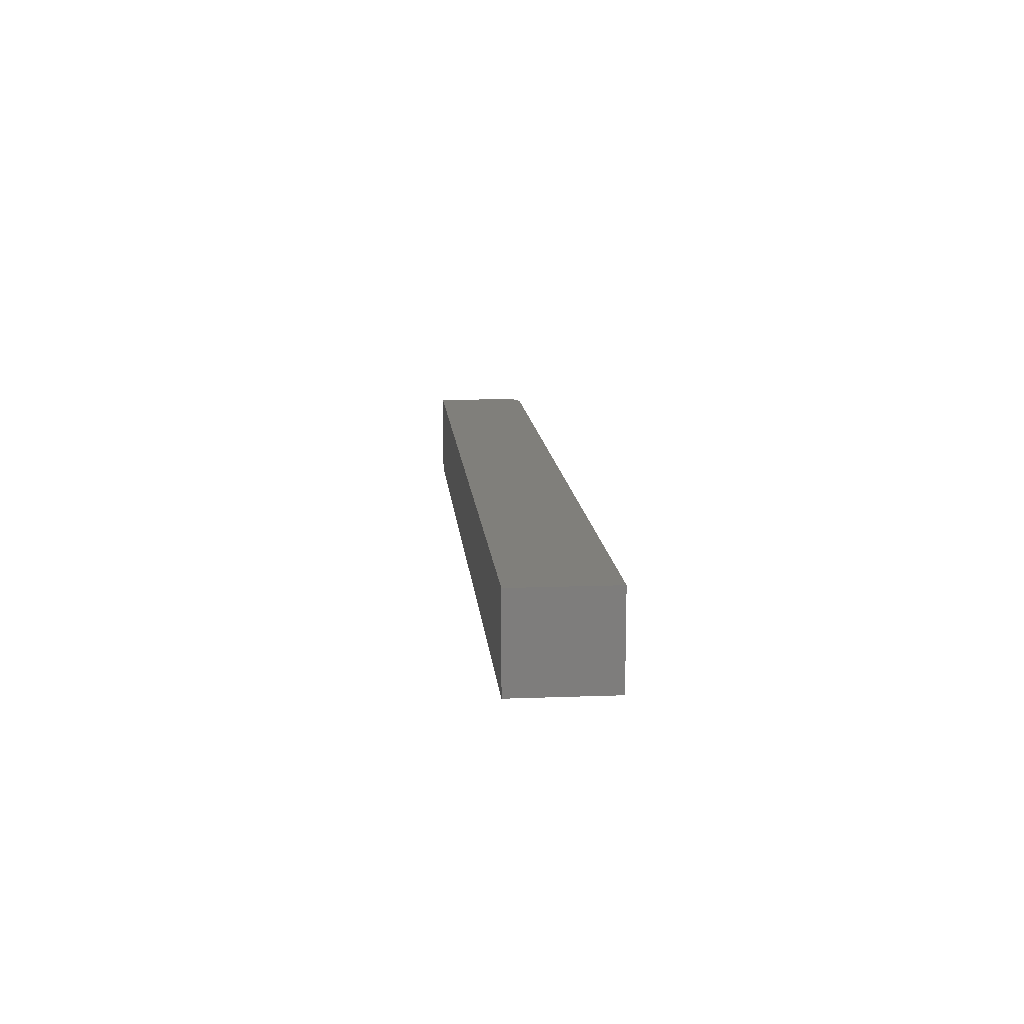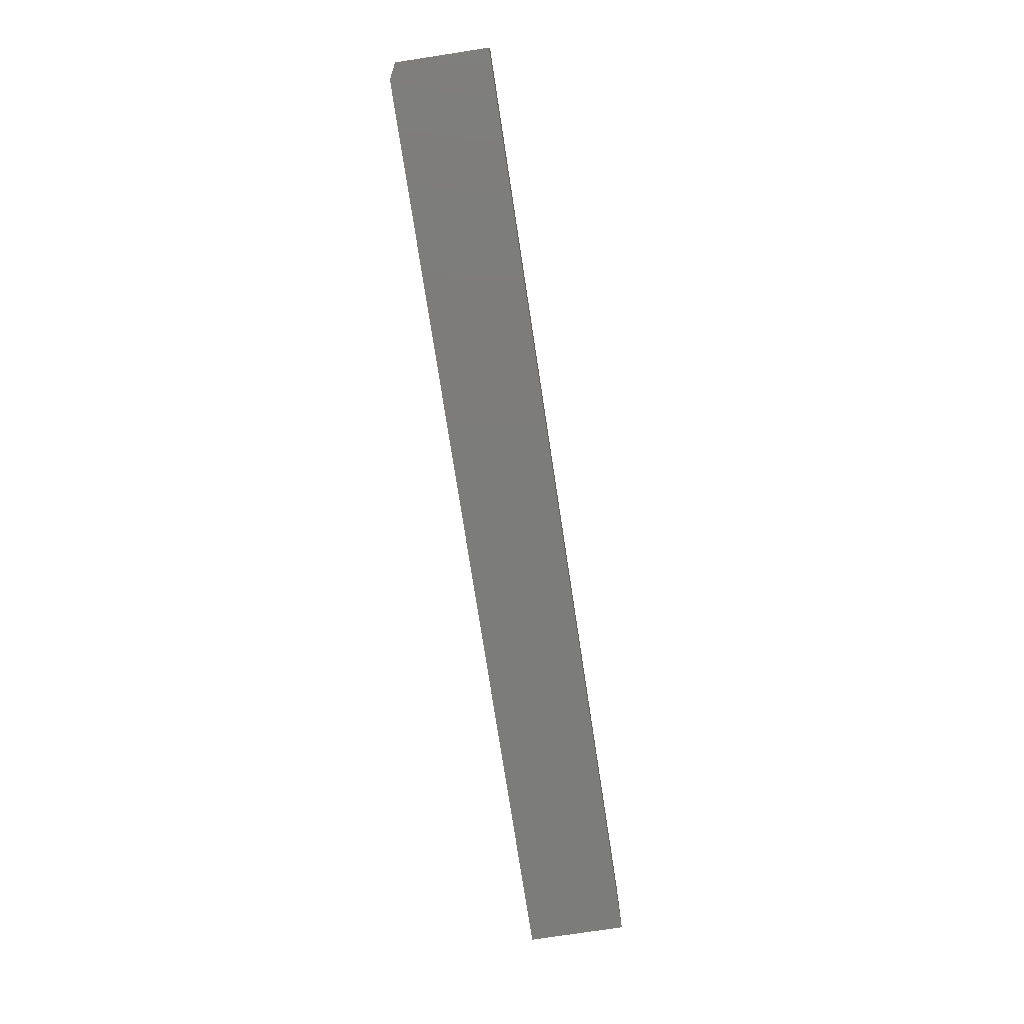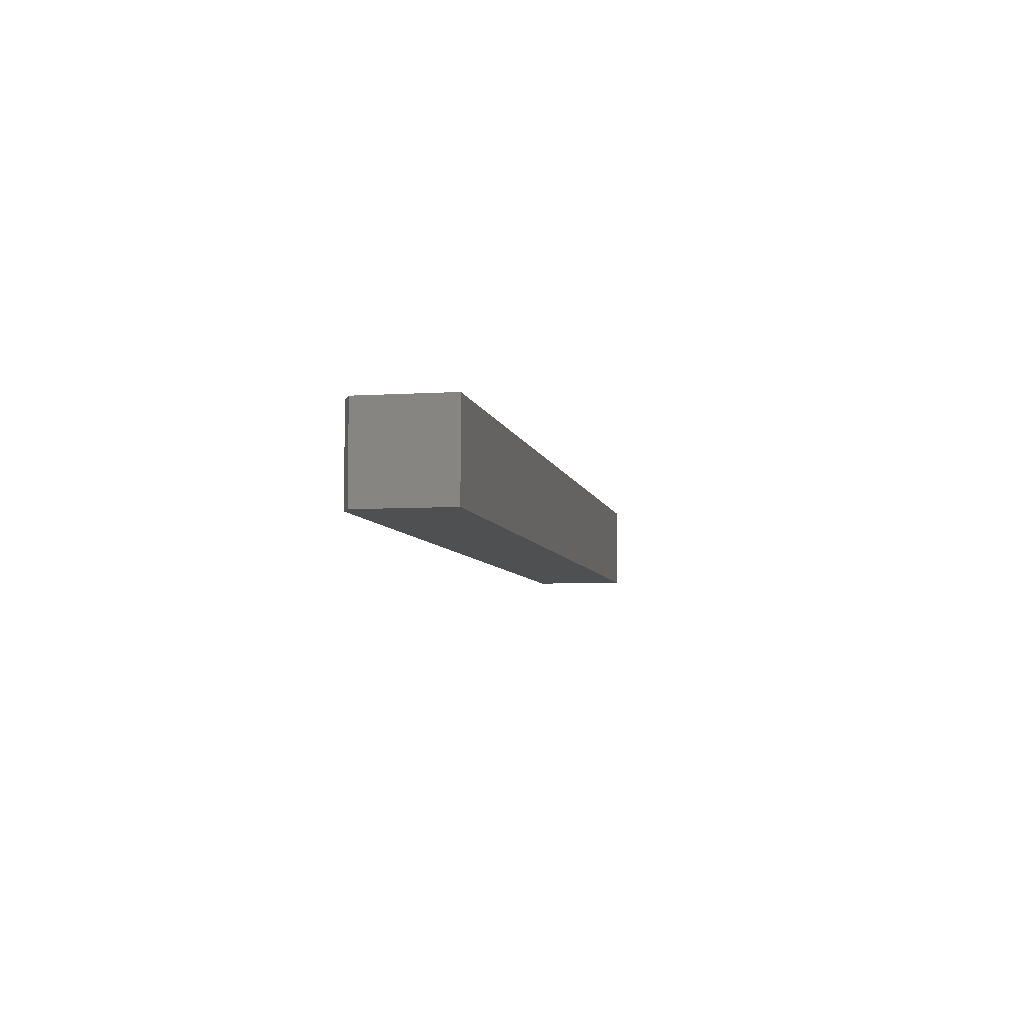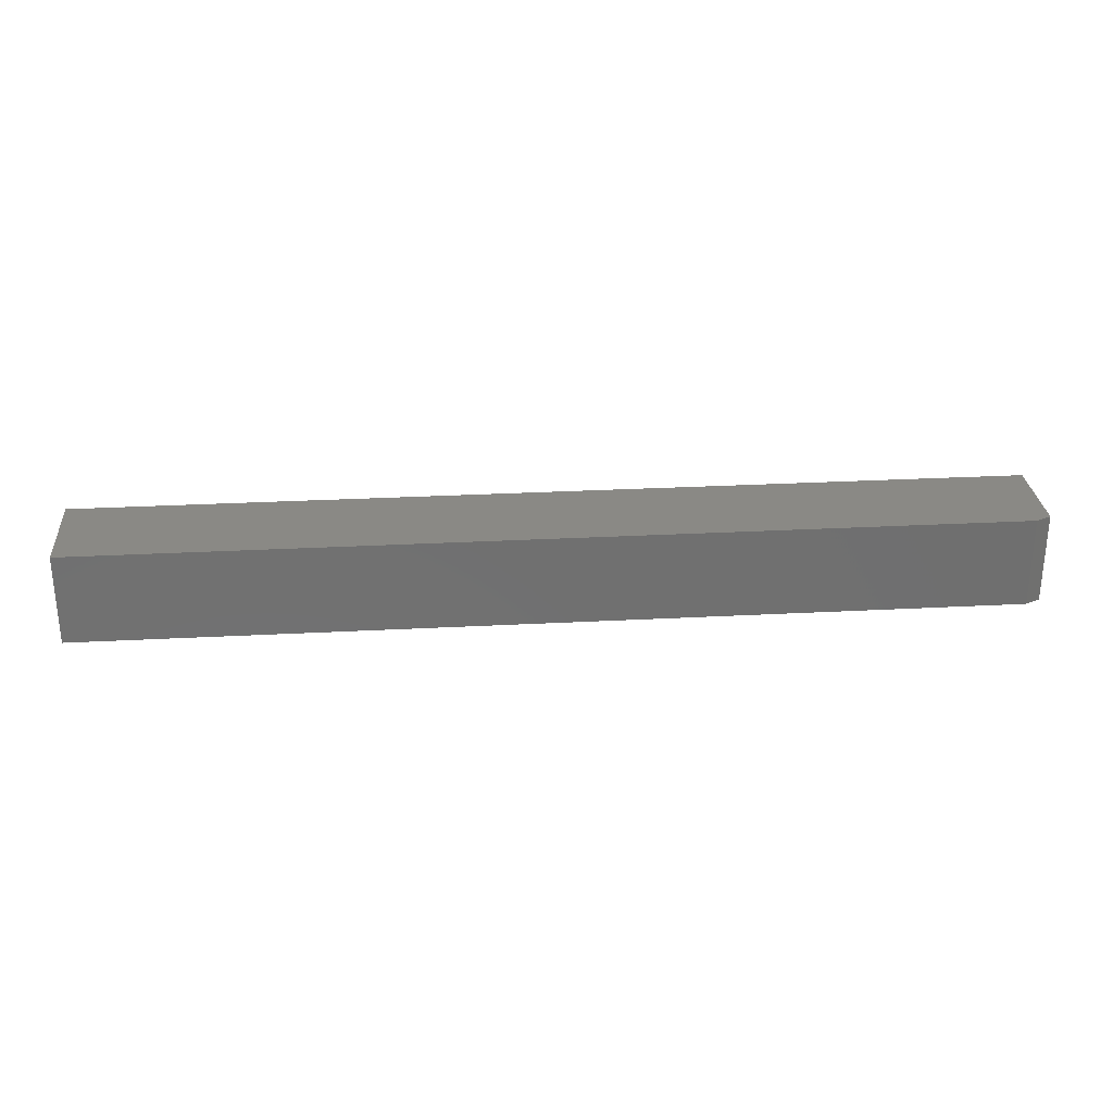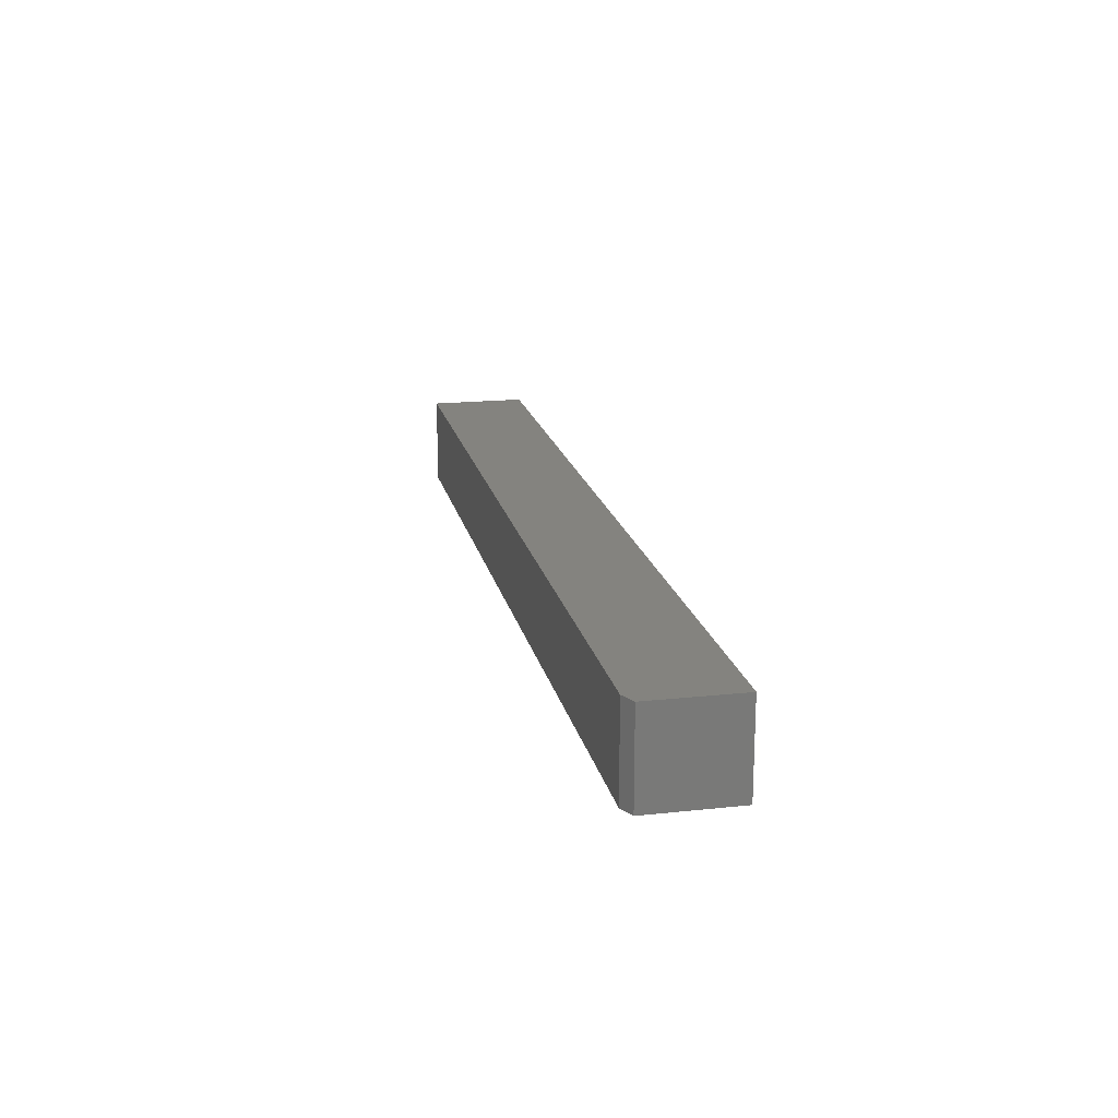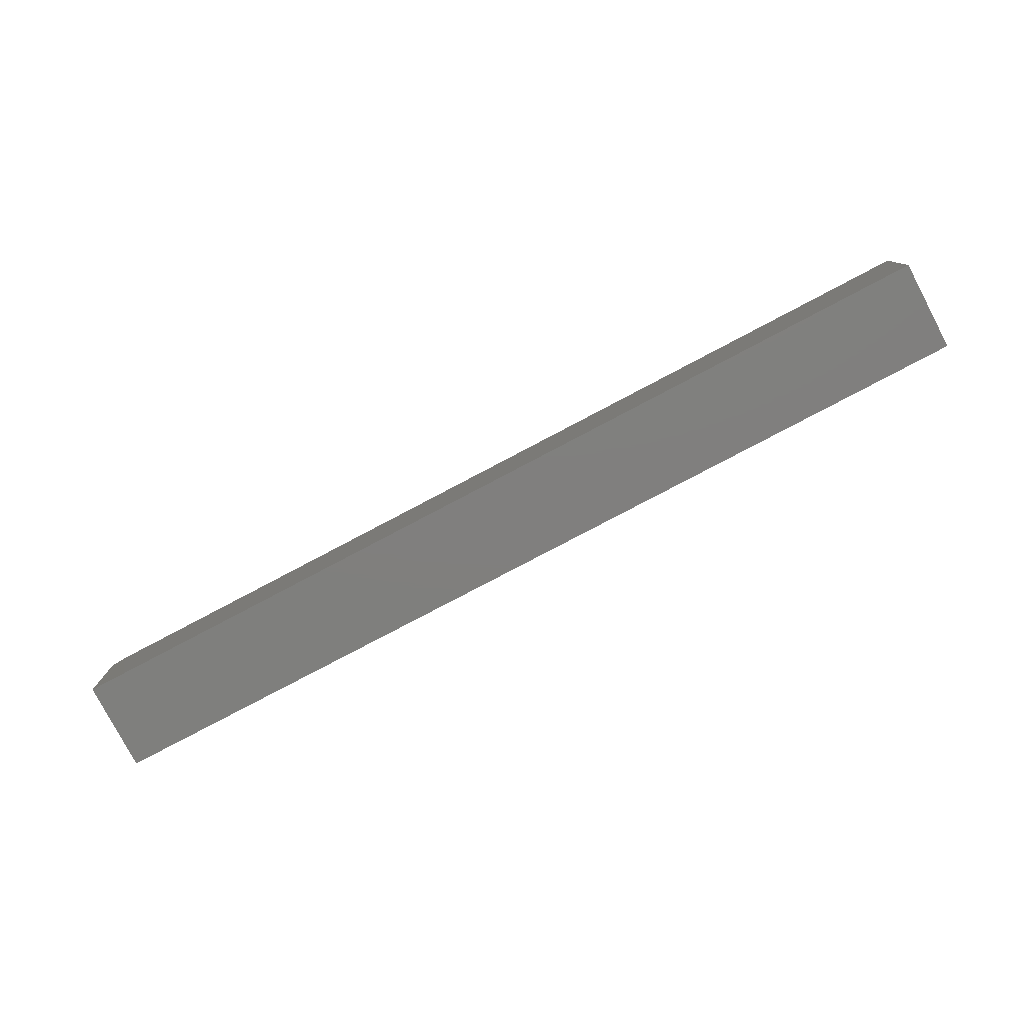
<metadata>
{"format":"stl","ext":"stl","renderer":"f3d","projection":"perspective","resolution":1024,"background":"white","views":[{"elev":12.7,"azim":85.0,"up":"+Z"},{"elev":-75.5,"azim":-81.3,"up":"+Z"},{"elev":-6.0,"azim":-79.1,"up":"+Z"},{"elev":28.2,"azim":175.4,"up":"+Z"},{"elev":18.2,"azim":-101.8,"up":"+Z"},{"elev":-79.3,"azim":27.8,"up":"+Y"}]}
</metadata>
<code>
# stl→obj: 10 verts, 16 faces
v -0.75 -0.2344 0.09375
v 0.2188 -0.2344 0.09375
v -0.75 -0.1402 0.09375
v 0.2188 -0.1324 0.09375
v -0.7344 -0.1324 0.09375
v -0.7344 -0.1324 0
v 0.2188 -0.1324 0
v -0.75 -0.1402 0
v 0.2188 -0.2344 0
v -0.75 -0.2344 0
f 1 2 3
f 3 2 4
f 3 4 5
f 6 7 8
f 8 7 9
f 8 9 10
f 3 8 1
f 1 8 10
f 4 7 5
f 5 7 6
f 5 6 3
f 3 6 8
f 2 9 4
f 4 9 7
f 1 10 2
f 2 10 9

</code>
